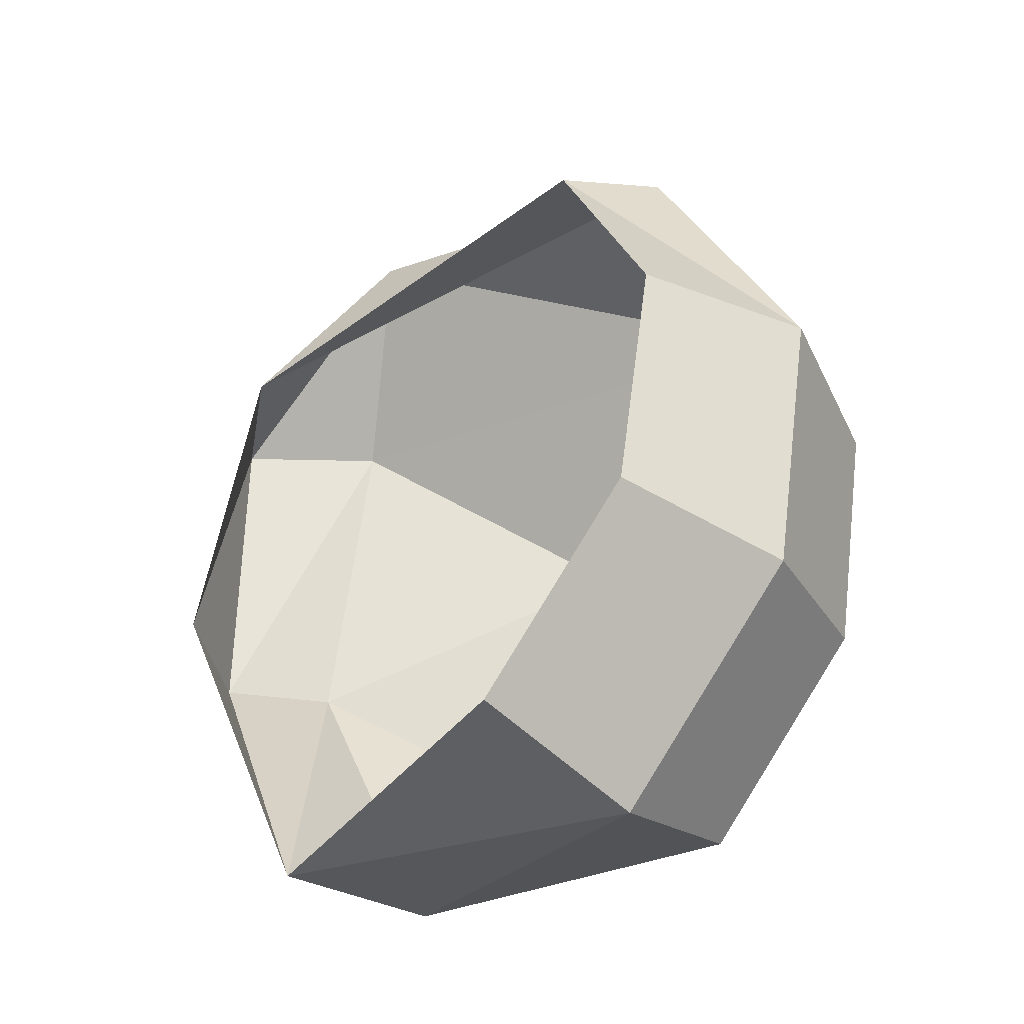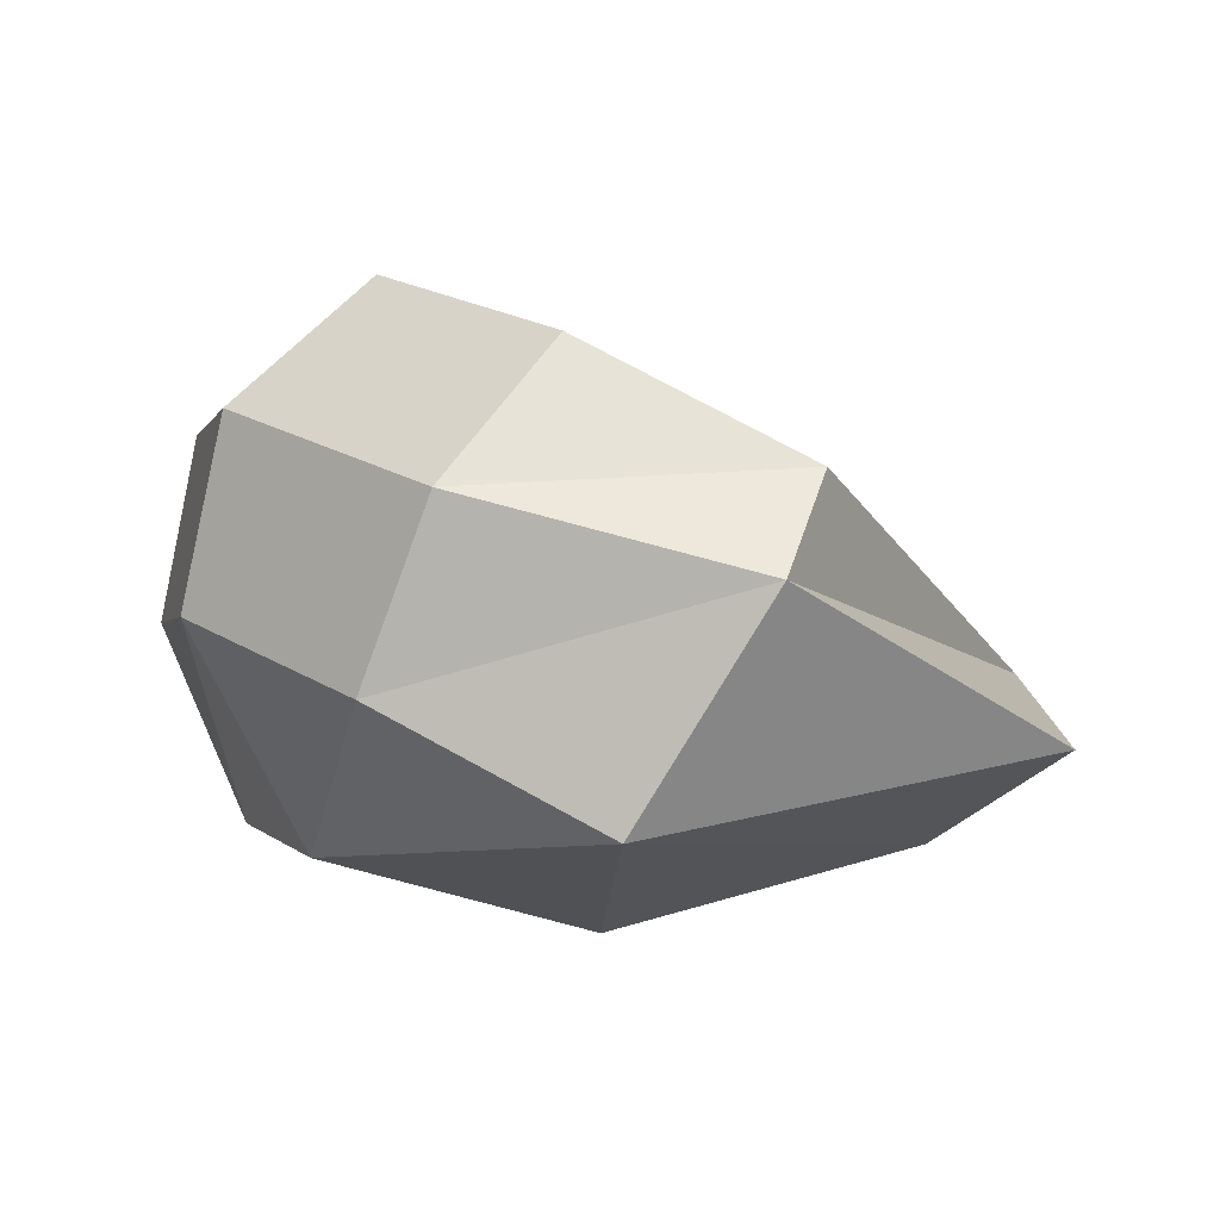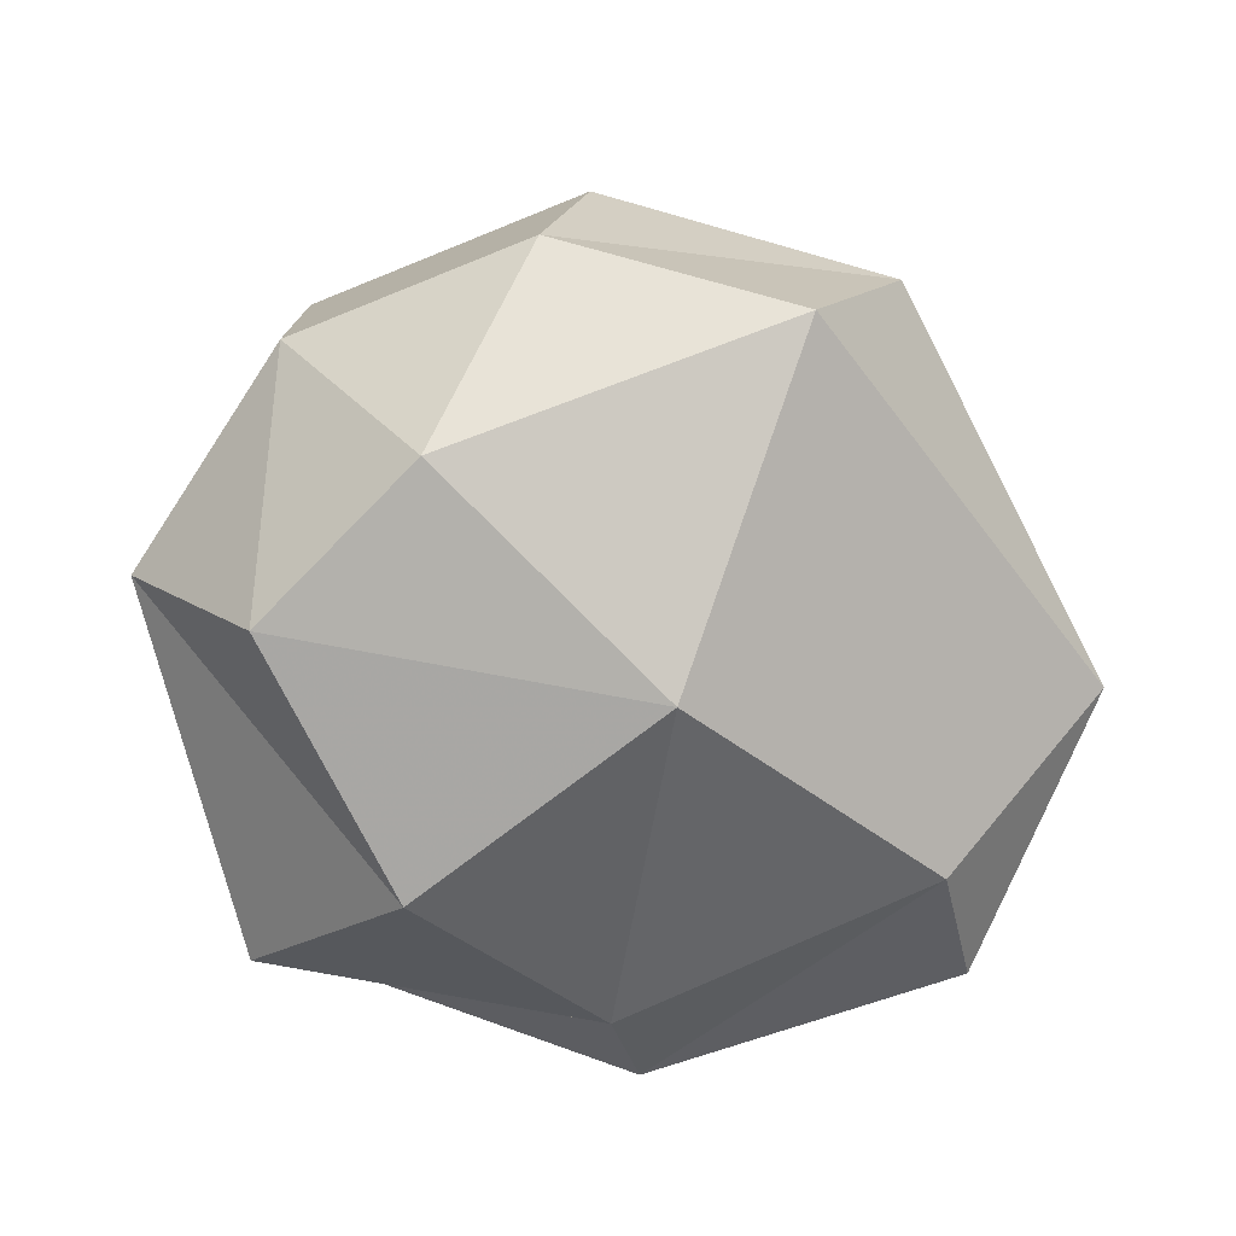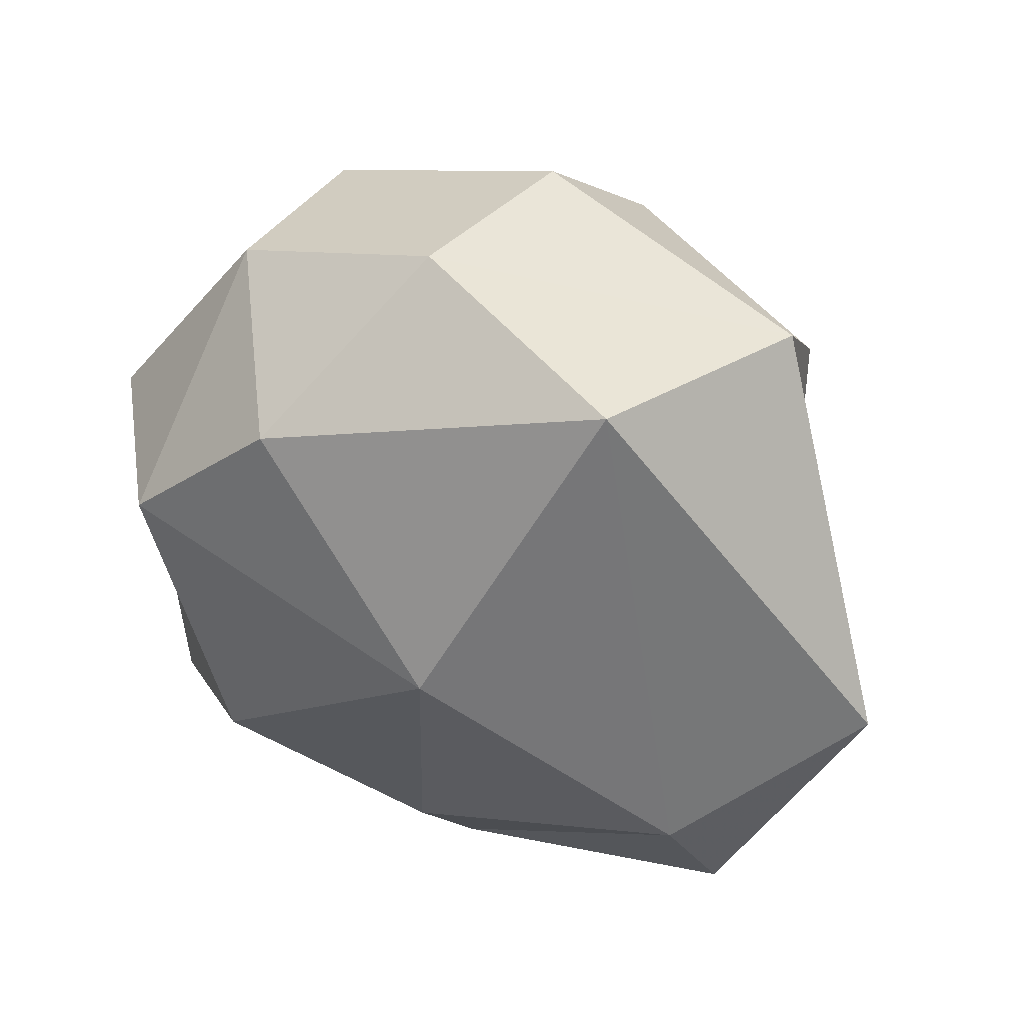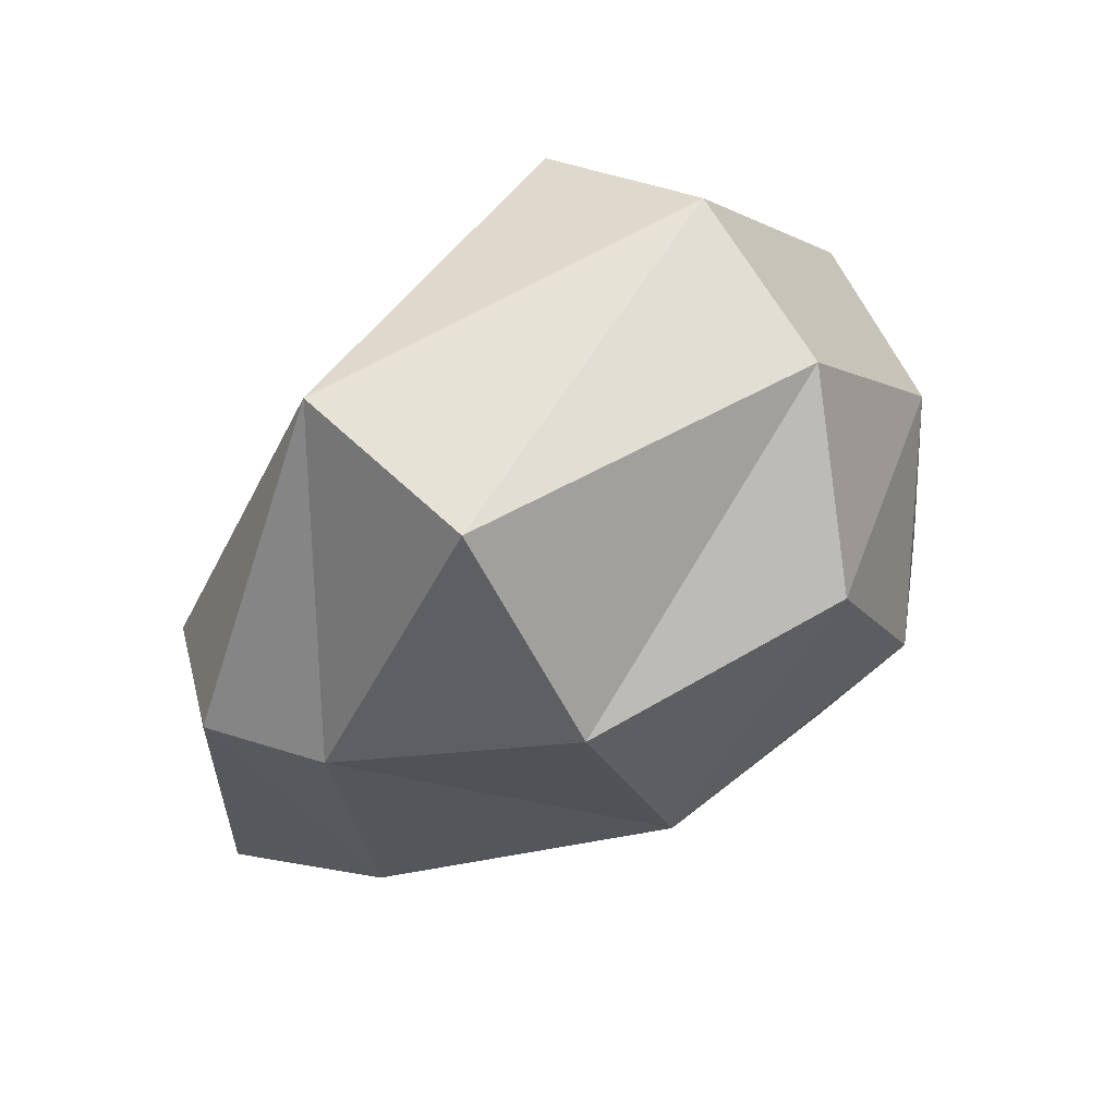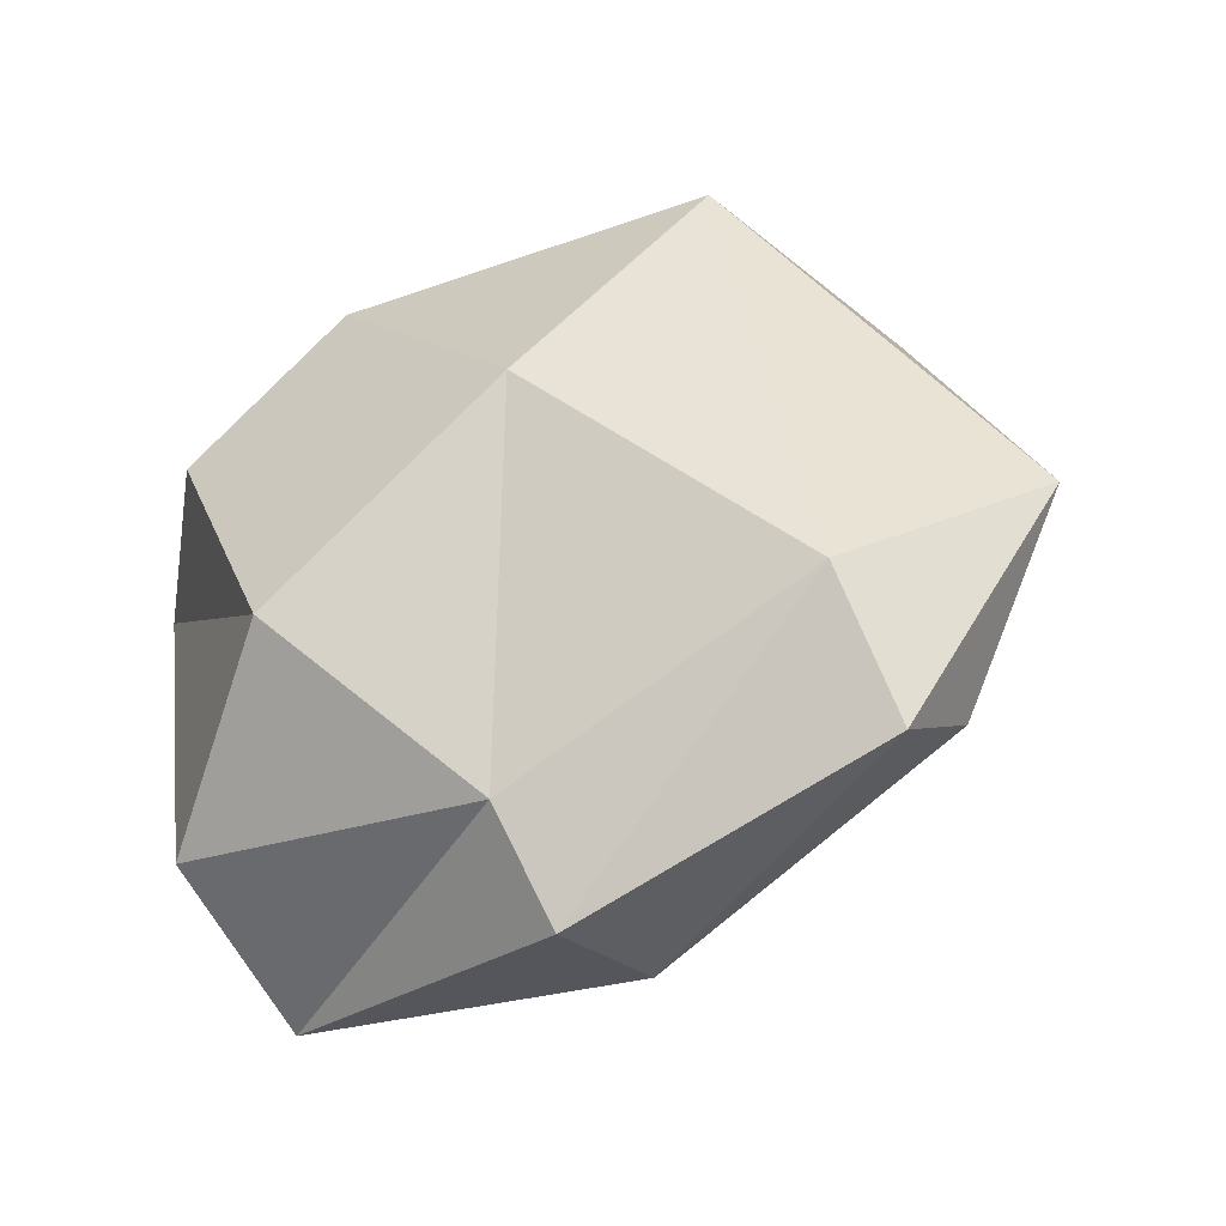
<metadata>
{"format":"obj","ext":"obj","renderer":"f3d","projection":"perspective","resolution":1024,"background":"white","views":[{"elev":54.3,"azim":64.6,"up":"+Z"},{"elev":25.5,"azim":-165.8,"up":"+Z"},{"elev":-48.4,"azim":171.2,"up":"+Z"},{"elev":67.4,"azim":-153.9,"up":"+Y"},{"elev":-35.0,"azim":62.3,"up":"+Z"},{"elev":-15.6,"azim":-154.6,"up":"+Y"}]}
</metadata>
<code>
g pSphere35
v -243.9 -80.36 -20.8
v -147 214.2 166.6
v -154 139 201.1
v -293.5 55 1.544
v 43.02 223.8 203.6
v -2.39 124.7 260.7
v 201.7 121.8 194.6
v 135 36.34 252.9
v 283.3 -26.72 111.2
v 205.7 -92.27 180.7
v -237.4 -98.59 -97.96
v 76.9 262.9 91.93
v -74.76 277.2 32.39
v 285 45.99 11.95
v 214.3 174.6 84.11
v 43.02 223.8 203.6
v 76.9 262.9 91.93
v 129.8 206.1 -46.6
v 214.3 174.6 84.11
v 210.3 106.4 -90.52
v 285 45.99 11.95
v 205.7 -92.27 180.7
v 283.3 -26.72 111.2
v 161.6 -223.6 -27.52
v 191.2 -135.8 -113.2
v 285 45.99 11.95
v -23.32 -123.9 -144
v -51.86 -193.6 -122.8
v -70.79 -206.7 -42.96
v -237.4 -98.59 -97.96
v -243.9 -80.36 -20.8
v -201.8 -6.852 -110.5
v -293.5 55 1.544
v -74.76 277.2 32.39
v -147 214.2 166.6
v -22.09 119.9 -127.2
v 129.8 206.1 -46.6
v 76.9 262.9 91.93
v 109.4 -14.52 -169.1
v 210.3 106.4 -90.52
g pSphere35_0
f 3 2 1
f 2 4 1
f 5 2 3
f 6 5 3
f 7 5 6
f 8 7 6
f 9 7 8
f 10 9 8
f 4 11 1
f 5 12 2
f 12 13 2
f 9 14 7
f 14 15 7
f 7 15 16
f 15 17 16
f 19 18 12
f 20 18 19
f 21 20 19
f 24 23 22
f 24 25 23
f 25 26 23
f 27 25 24
f 28 27 24
f 29 28 24
f 30 28 29
f 31 30 29
f 30 32 28
f 32 27 28
f 33 32 30
f 34 32 33
f 35 34 33
f 34 36 32
f 32 36 27
f 37 36 34
f 38 37 34
f 25 39 26
f 27 39 25
f 36 39 27
f 39 40 26
f 40 36 37
f 39 36 40

</code>
